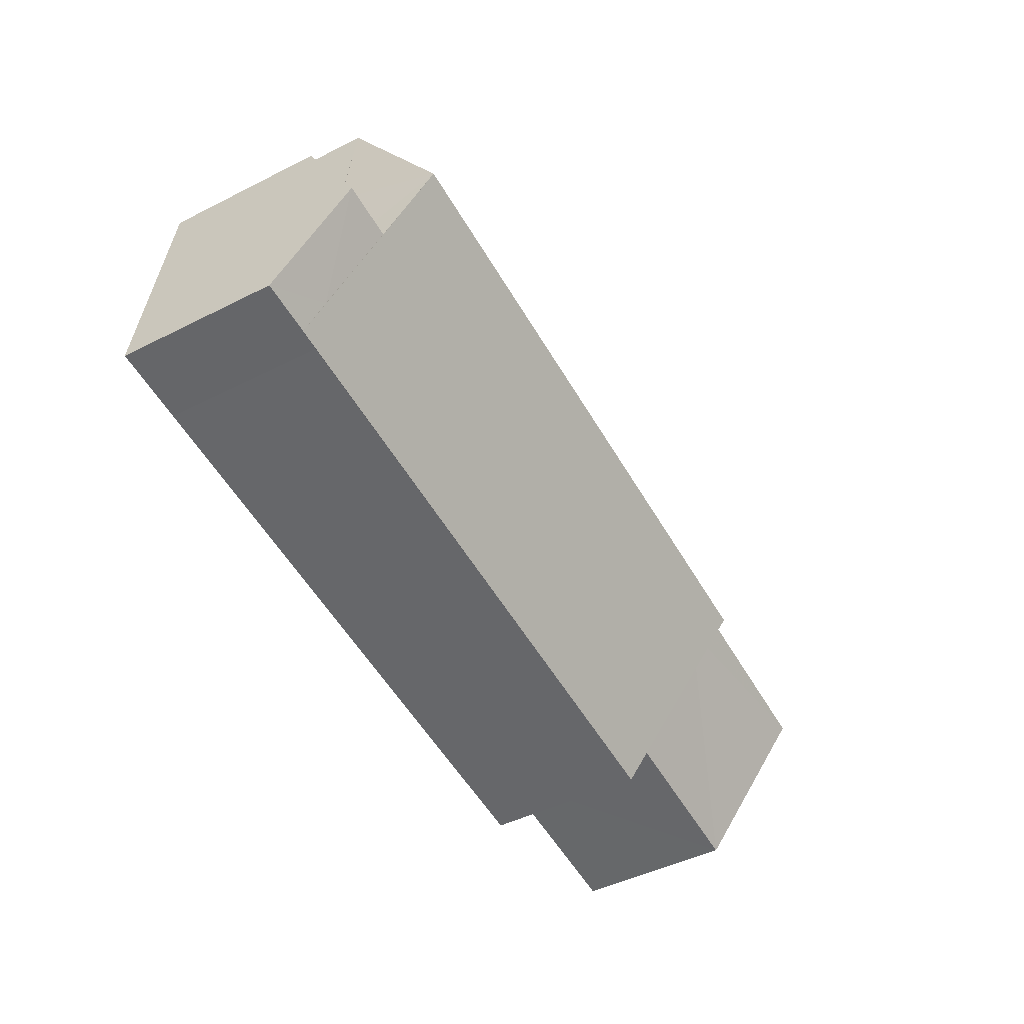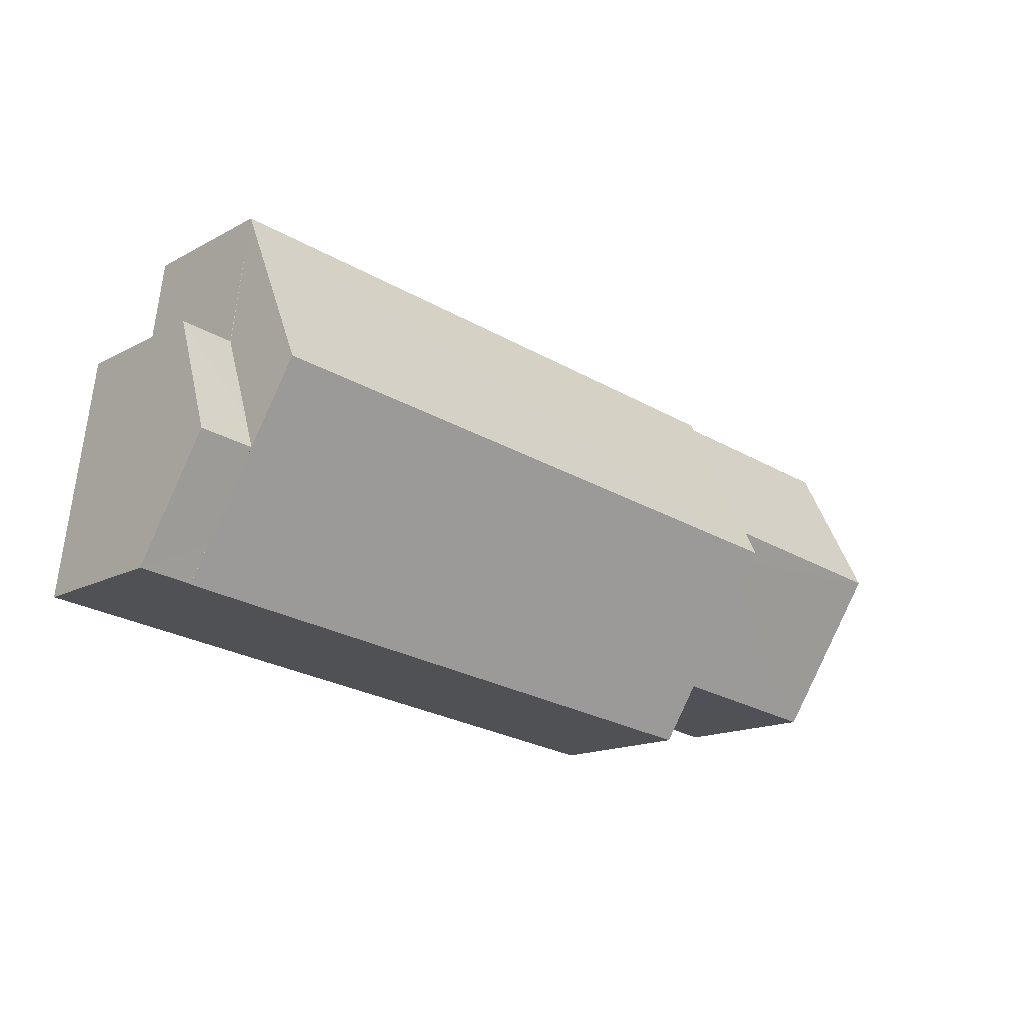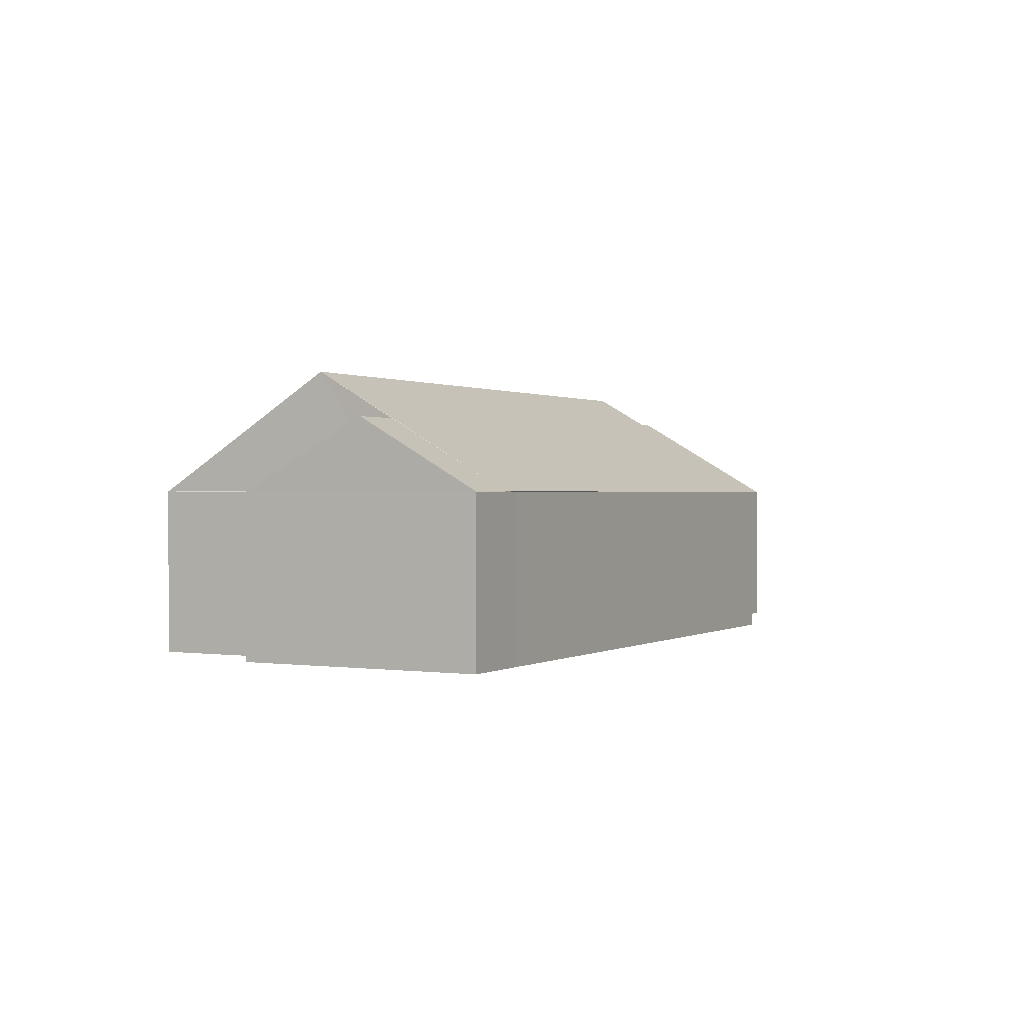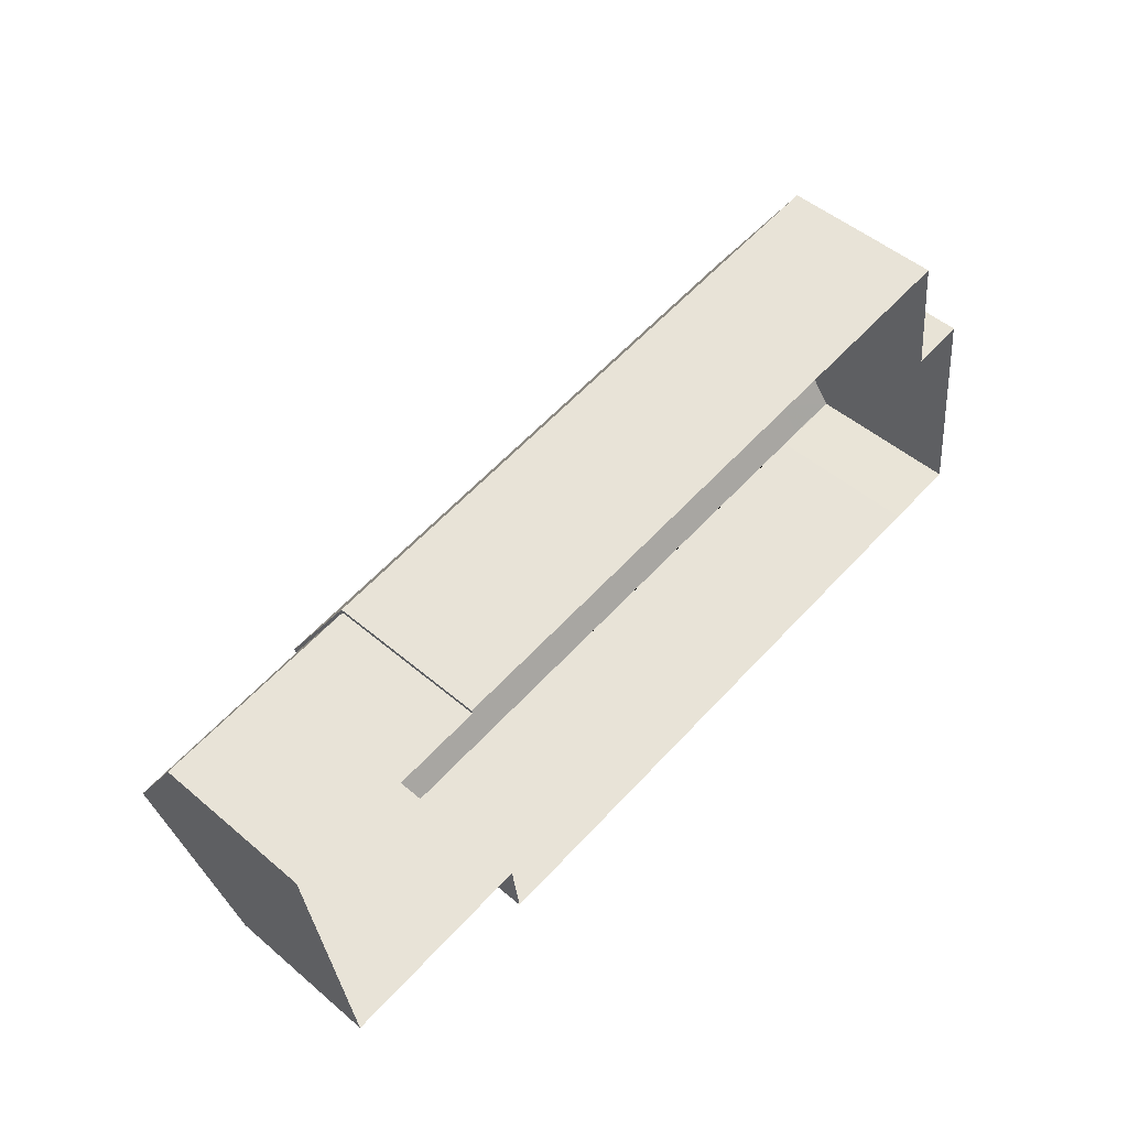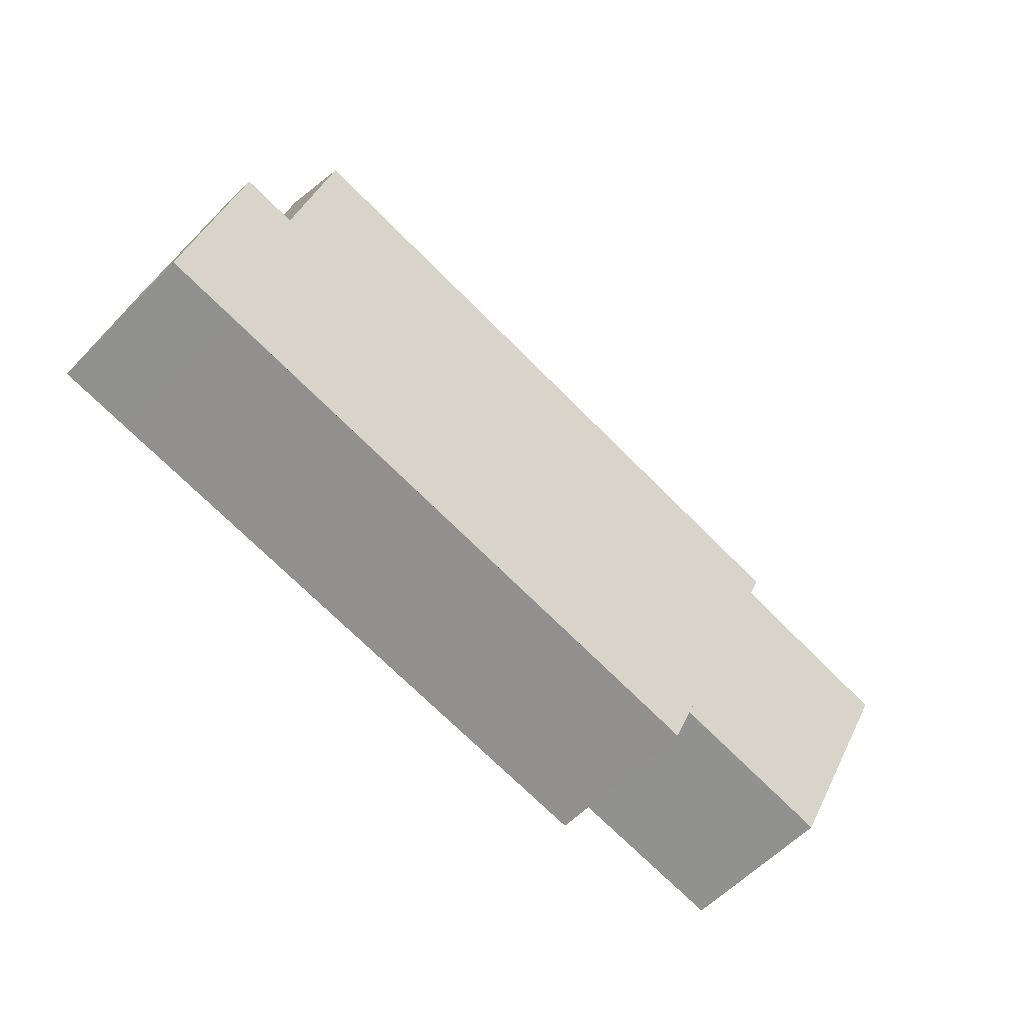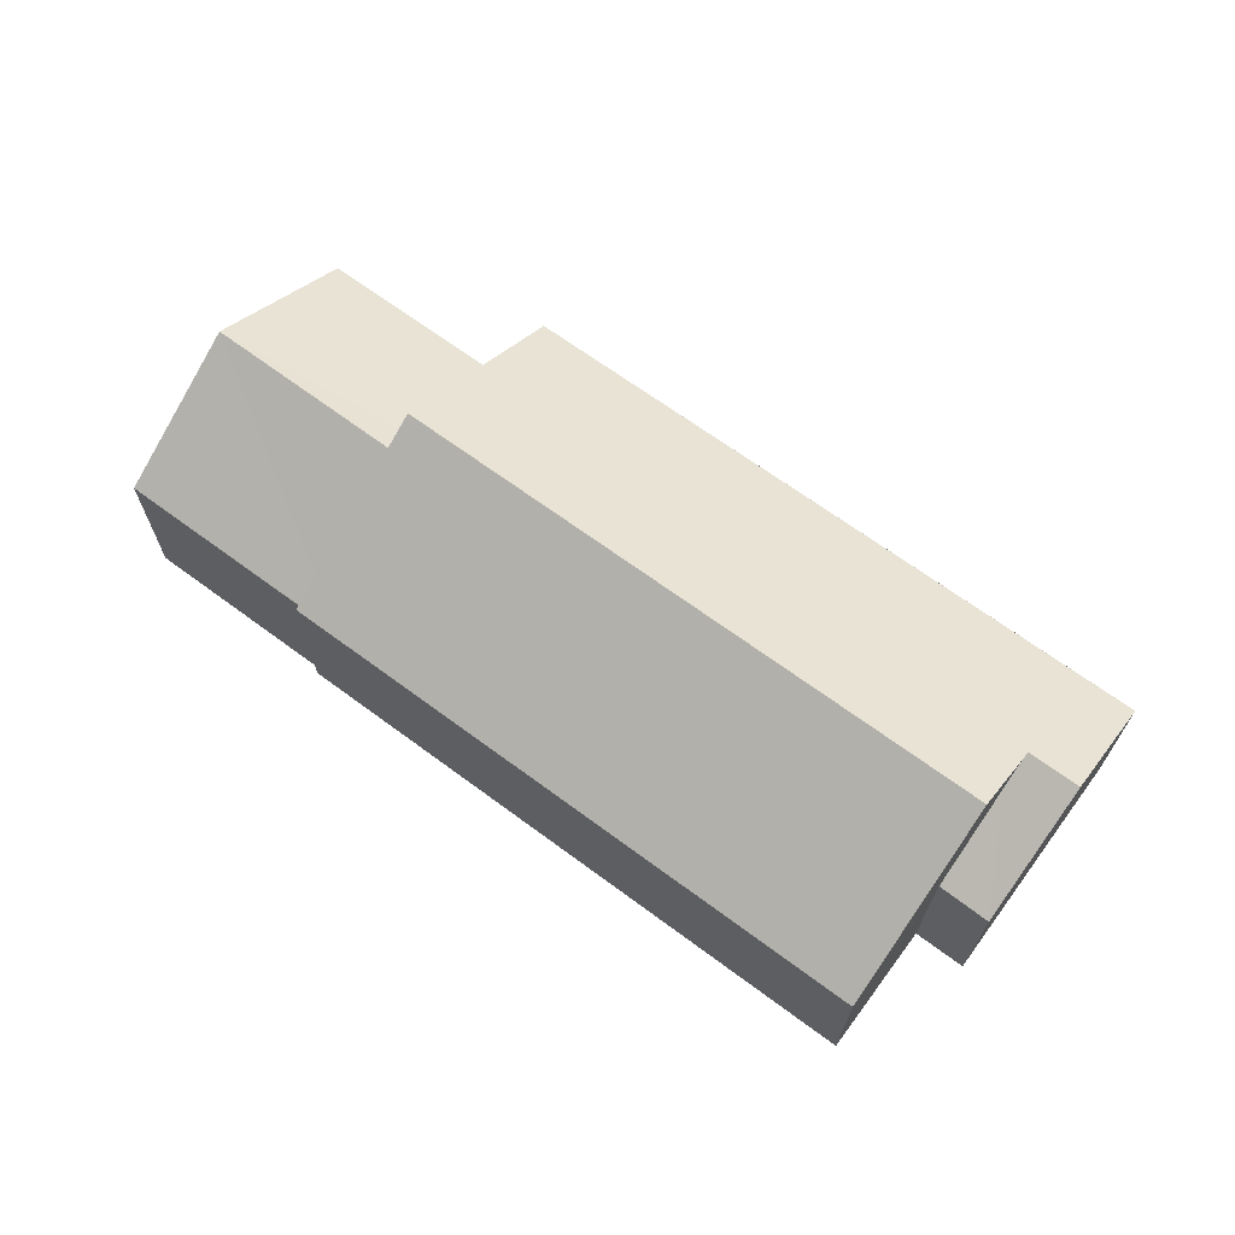
<metadata>
{"format":"obj","ext":"obj","renderer":"f3d","projection":"perspective","resolution":1024,"background":"white","views":[{"elev":-46.0,"azim":-59.9,"up":"+Y"},{"elev":-15.4,"azim":-41.2,"up":"+Y"},{"elev":0.6,"azim":-69.4,"up":"+Z"},{"elev":50.2,"azim":132.9,"up":"+Y"},{"elev":-61.4,"azim":-44.5,"up":"+Y"},{"elev":66.9,"azim":-150.8,"up":"+Z"}]}
</metadata>
<code>
v -8.948e+04 -9.913e+04 7.193
v -8.948e+04 -9.913e+04 7.193
v -8.948e+04 -9.914e+04 7.193
v -8.948e+04 -9.914e+04 7.193
v -8.948e+04 -9.914e+04 7.193
v -8.947e+04 -9.913e+04 7.191
v -8.948e+04 -9.913e+04 7.193
v -8.947e+04 -9.913e+04 7.191
v -8.947e+04 -9.914e+04 7.191
v -8.947e+04 -9.914e+04 7.191
v -8.946e+04 -9.913e+04 7.191
v -8.947e+04 -9.914e+04 7.191
v -8.947e+04 -9.914e+04 9.969
v -8.947e+04 -9.914e+04 9.964
v -8.947e+04 -9.914e+04 9.964
v -8.947e+04 -9.914e+04 11.25
v -8.947e+04 -9.914e+04 11.94
v -8.948e+04 -9.913e+04 9.971
v -8.948e+04 -9.914e+04 11.95
v -8.948e+04 -9.914e+04 9.971
v -8.947e+04 -9.914e+04 9.969
v -8.947e+04 -9.913e+04 10.26
v -8.947e+04 -9.914e+04 11.55
v -8.946e+04 -9.914e+04 11.55
v -8.948e+04 -9.913e+04 9.971
v -8.948e+04 -9.913e+04 9.966
v -8.948e+04 -9.913e+04 9.966
v -8.948e+04 -9.914e+04 10.83
v -8.947e+04 -9.913e+04 9.964
v -8.947e+04 -9.913e+04 9.969
v -8.946e+04 -9.913e+04 9.964
v -8.948e+04 -9.914e+04 10.29
v -8.948e+04 -9.914e+04 11.15
v -8.948e+04 -9.914e+04 11.15
v -8.947e+04 -9.913e+04 9.969
v -8.948e+04 -9.914e+04 9.966
v -8.948e+04 -9.914e+04 9.966
v -8.948e+04 -9.914e+04 9.966
v -8.948e+04 -9.914e+04 9.966
v -8.948e+04 -9.914e+04 9.966
v -8.948e+04 -9.914e+04 9.971
v -8.948e+04 -9.914e+04 9.966
f 1 2 3
f 4 3 5
f 6 2 7
f 6 7 8
f 9 5 10
f 11 12 10
f 11 10 6
f 3 2 5
f 10 2 6
f 5 2 10
f 13 14 15
f 16 13 15
f 17 18 19
f 19 20 21
f 22 23 24
f 21 17 19
f 25 26 27
f 28 25 27
f 29 30 31
f 31 22 24
f 31 30 22
f 32 33 34
f 28 34 33
f 28 27 34
f 35 18 17
f 36 37 38
f 36 39 40
f 32 34 40
f 41 32 40
f 39 41 40
f 36 38 39
f 16 15 24
f 23 16 24
f 41 20 32
f 20 19 32
f 19 18 25
f 28 19 25
f 33 19 28
f 32 19 33
f 2 26 7
f 7 26 18
f 26 25 18
f 10 12 15
f 14 10 15
f 30 35 22
f 35 17 22
f 17 21 13
f 16 17 13
f 22 17 23
f 23 17 16
f 9 42 5
f 39 38 20
f 21 42 9
f 37 21 20
f 38 37 20
f 37 42 21
f 31 12 11
f 31 15 12
f 10 14 9
f 9 14 21
f 14 13 21
f 24 15 31
f 27 1 3
f 40 27 3
f 37 36 42
f 6 31 11
f 6 29 31
f 36 40 3
f 4 36 3
f 35 29 8
f 8 29 6
f 30 29 35
f 34 27 40
f 5 36 4
f 5 42 36
f 41 39 20
f 7 35 8
f 7 18 35
f 2 1 27
f 26 2 27

</code>
